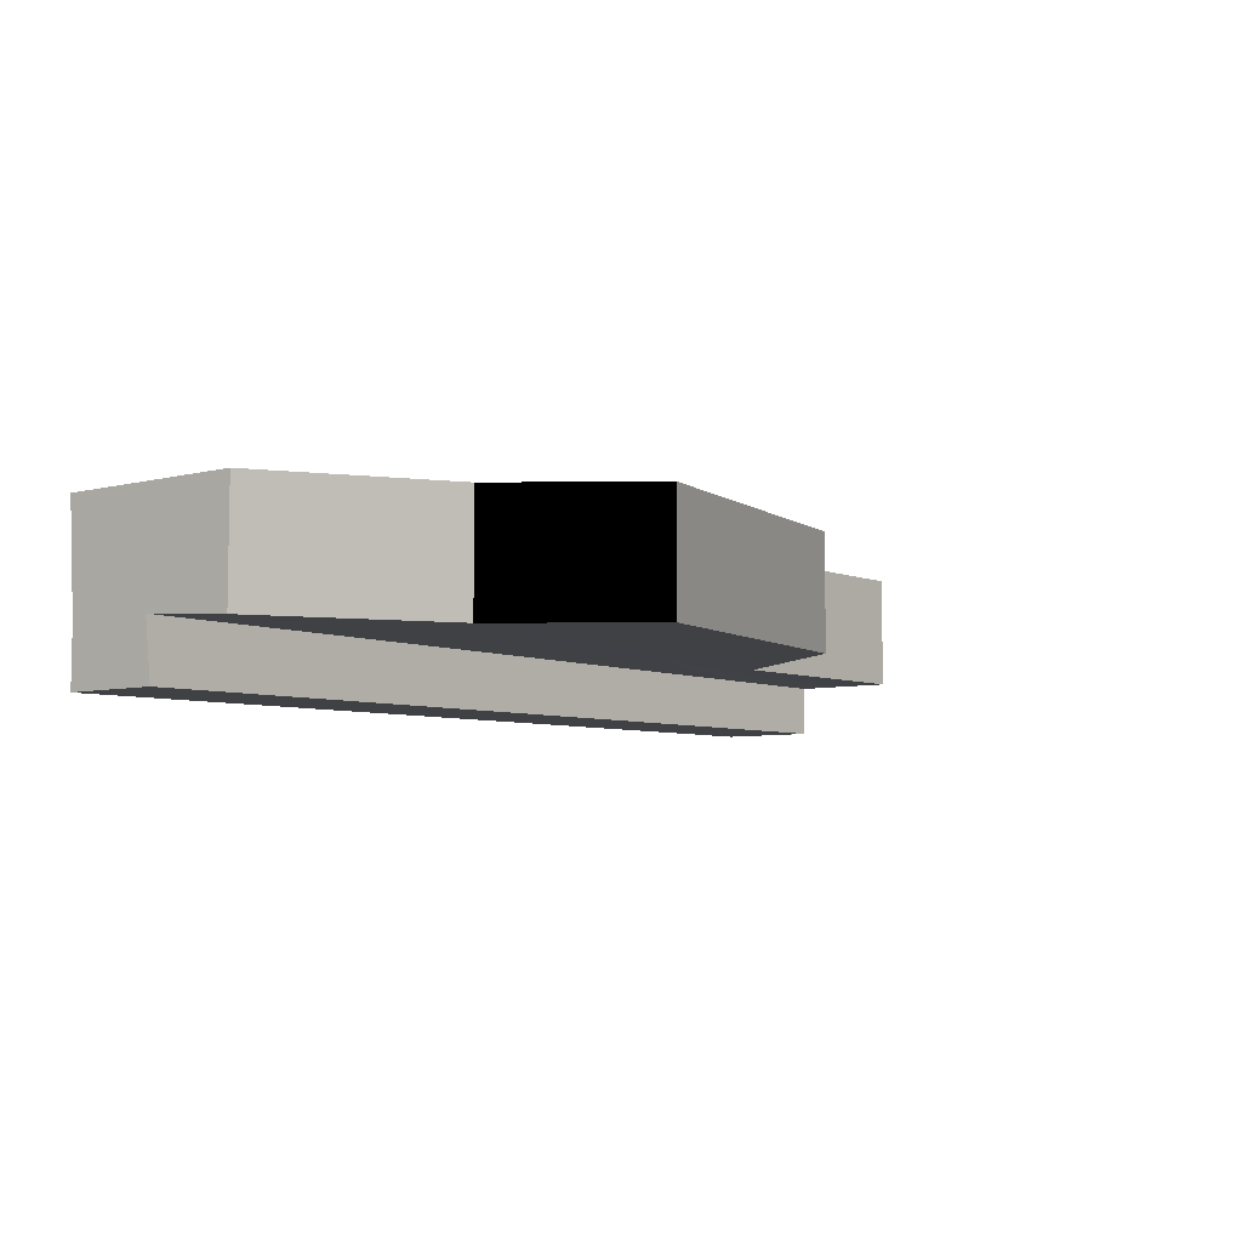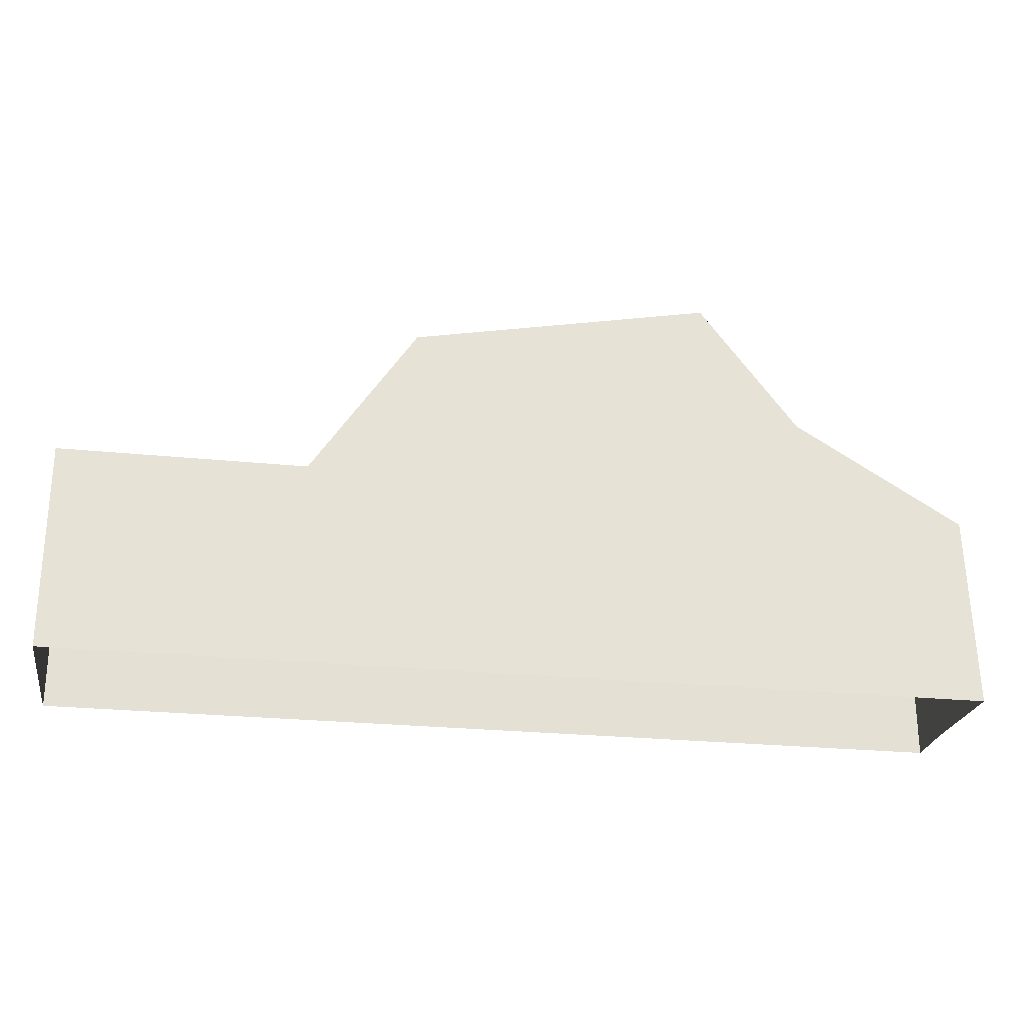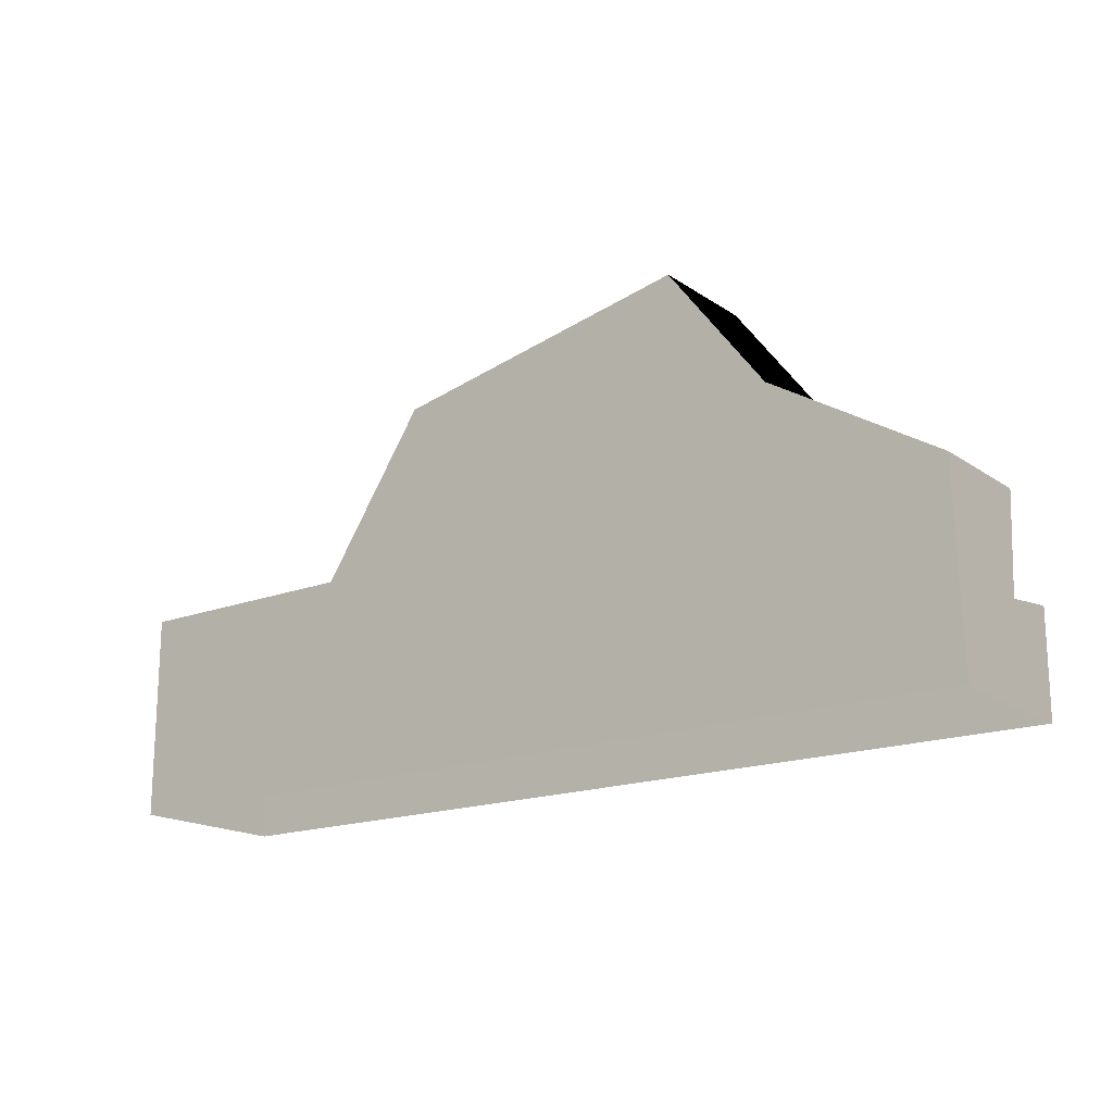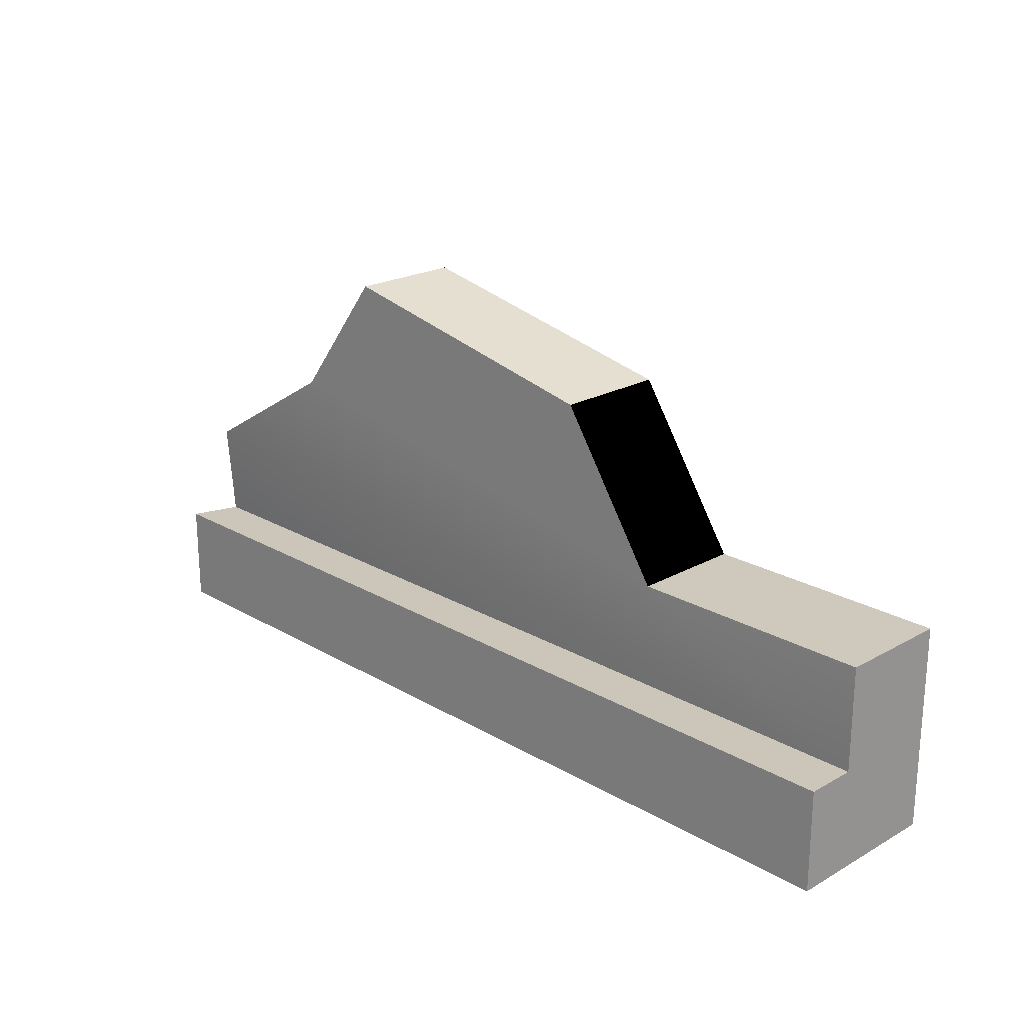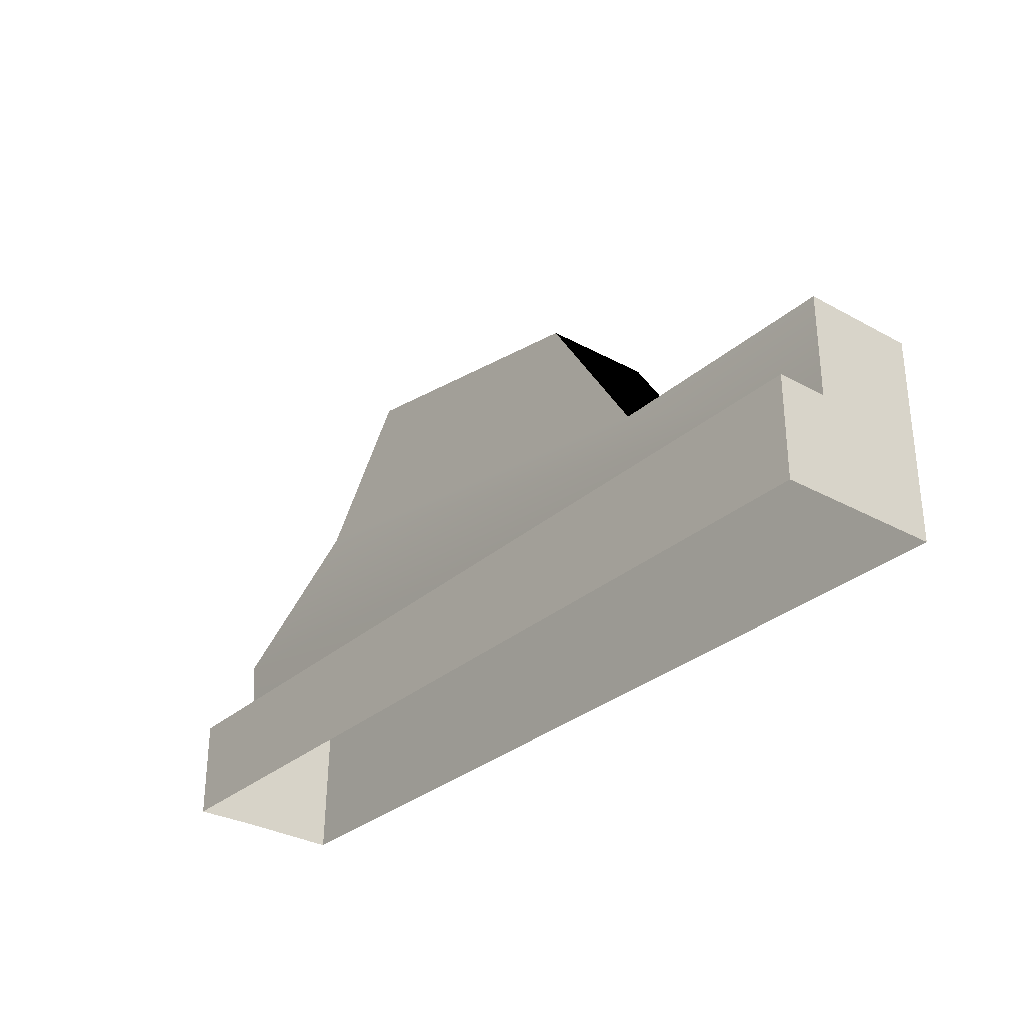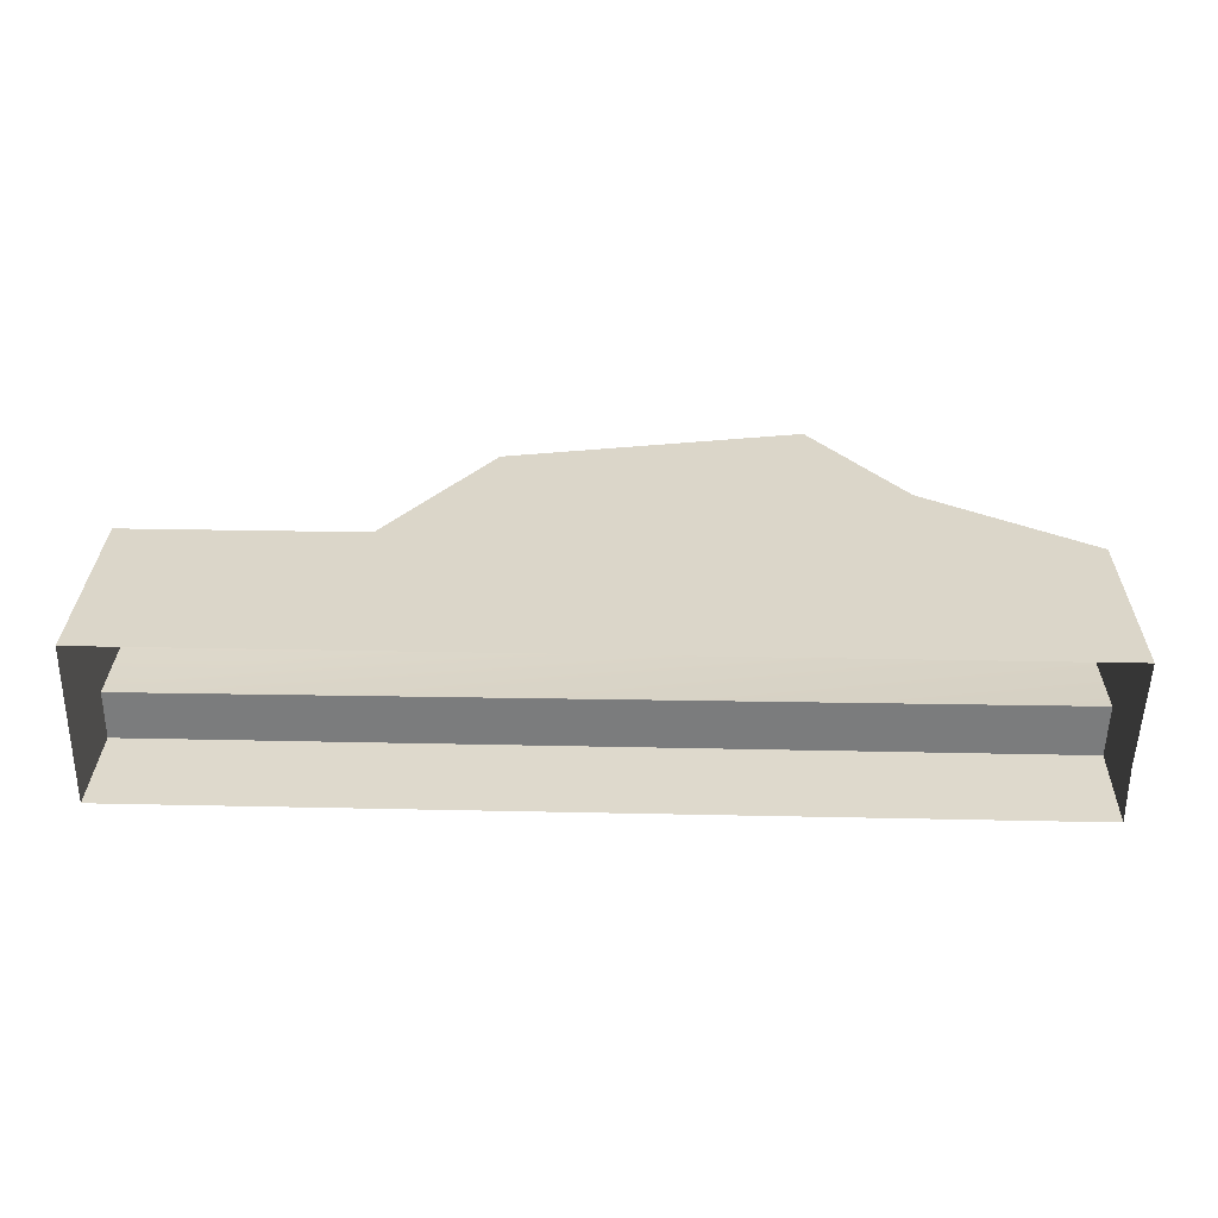
<metadata>
{"format":"obj","ext":"obj","renderer":"f3d","projection":"perspective","resolution":1024,"background":"white","views":[{"elev":-6.1,"azim":129.1,"up":"+Z"},{"elev":-25.5,"azim":-9.3,"up":"+Y"},{"elev":-17.4,"azim":37.2,"up":"+Y"},{"elev":21.8,"azim":-134.4,"up":"+Y"},{"elev":-30.4,"azim":-128.4,"up":"+Y"},{"elev":31.0,"azim":1.7,"up":"+Z"}]}
</metadata>
<code>
g wall_damaged_02
v -1.994 0.001422 -0.4349
v 1.446 0.001422 -0.4383
v 1.446 0.3836 -0.4383
v -1.994 0.3836 -0.4349
v -1.994 0.3836 -0.4349
v 1.446 0.3836 -0.4383
v 1.446 0.3566 -0.2184
v -1.994 0.3836 -0.4349
v 1.446 0.3566 -0.2184
v -1.994 0.3836 -0.2455
v 0.4485 1.588 -0.2455
v 0.4485 1.588 0.1807
v -0.6847 1.365 0.1807
v -0.6847 1.365 -0.2455
v -1.994 0.3836 -0.2455
v -1.994 0.3836 0.1807
v -1.994 0.001422 0.1807
v -1.994 0.001422 -0.4349
v -1.994 0.3836 -0.4349
v -1.994 0.7726 -0.2455
v -1.994 0.7726 0.1807
v -1.994 0.3836 0.1807
v -1.994 0.3836 -0.2455
v 1.446 0.7253 -0.2455
v 1.446 0.7253 0.1807
v 0.8171 1.104 0.1807
v 0.8171 1.104 -0.2455
v 0.8171 1.104 -0.2455
v 0.8171 1.104 0.1807
v 0.4485 1.588 0.1807
v 0.4485 1.588 -0.2455
v 1.446 0.001422 -0.4383
v 1.446 0.001422 -0.2184
v 1.446 0.3566 -0.2184
v 1.446 0.3836 -0.4383
v 1.467 0.001422 0.1807
v 1.446 0.7253 -0.2455
v 1.467 0.001422 0.1807
v 1.467 0.001422 0.1807
v -1.994 0.7726 0.1807
v -1.08 0.7726 0.1807
v 0.4485 1.588 0.1807
v 1.446 0.7253 0.1807
v 0.8171 1.104 0.1807
v 0.8171 1.104 0.1807
v 0.4485 1.588 0.1807
v -1.08 0.7726 0.1807
v -0.6847 1.365 0.1807
v 0.4485 1.588 0.1807
v -1.994 0.7726 0.1807
v 1.467 0.001422 0.1807
v -1.994 0.001422 0.1807
v -1.994 0.7726 0.1807
v -1.994 0.001422 0.1807
v -1.994 0.3836 0.1807
v -1.994 0.3836 -0.2455
v 1.446 0.3566 -0.2184
v 1.446 0.7253 -0.2455
v 0.8171 1.104 -0.2455
v -1.08 0.7726 -0.2455
v -1.994 0.3836 -0.2455
v 0.4485 1.588 -0.2455
v -0.6847 1.365 -0.2455
v -1.08 0.7726 -0.2455
v -1.08 0.7726 -0.2455
v -1.994 0.7726 -0.2455
v -1.994 0.3836 -0.2455
v 1.446 0.7253 -0.2455
v 1.467 0.001422 0.1807
v 1.446 0.7253 0.1807
v -1.08 0.7726 -0.2455
v -1.08 0.7726 0.1807
v -1.994 0.7726 0.1807
v -1.994 0.7726 -0.2455
v -0.6847 1.365 -0.2455
v -0.6847 1.365 0.1807
v -1.08 0.7726 0.1807
v -1.08 0.7726 -0.2455
f 3 2 1
f 4 3 1
f 7 6 5
f 10 9 8
f 13 12 11
f 14 13 11
f 17 16 15
f 18 17 15
f 19 18 15
f 22 21 20
f 23 22 20
f 26 25 24
f 27 26 24
f 30 29 28
f 31 30 28
f 34 33 32
f 35 34 32
f 36 33 34
f 38 34 37
f 41 40 39
f 39 42 41
f 44 39 43
f 46 39 45
f 49 48 47
f 52 51 50
f 55 54 53
f 58 57 56
f 56 59 58
f 61 60 59
f 60 62 59
f 64 63 62
f 67 66 65
f 70 69 68
f 73 72 71
f 74 73 71
f 77 76 75
f 78 77 75

</code>
